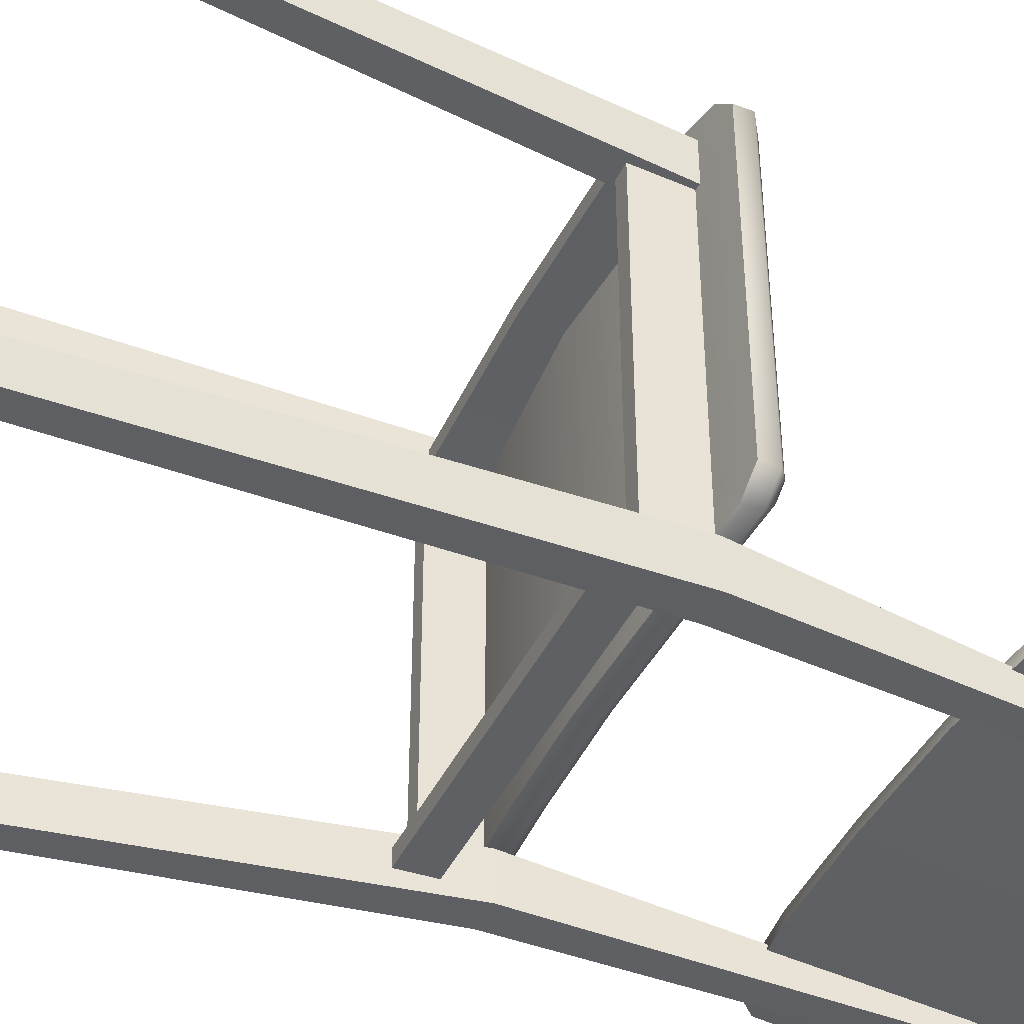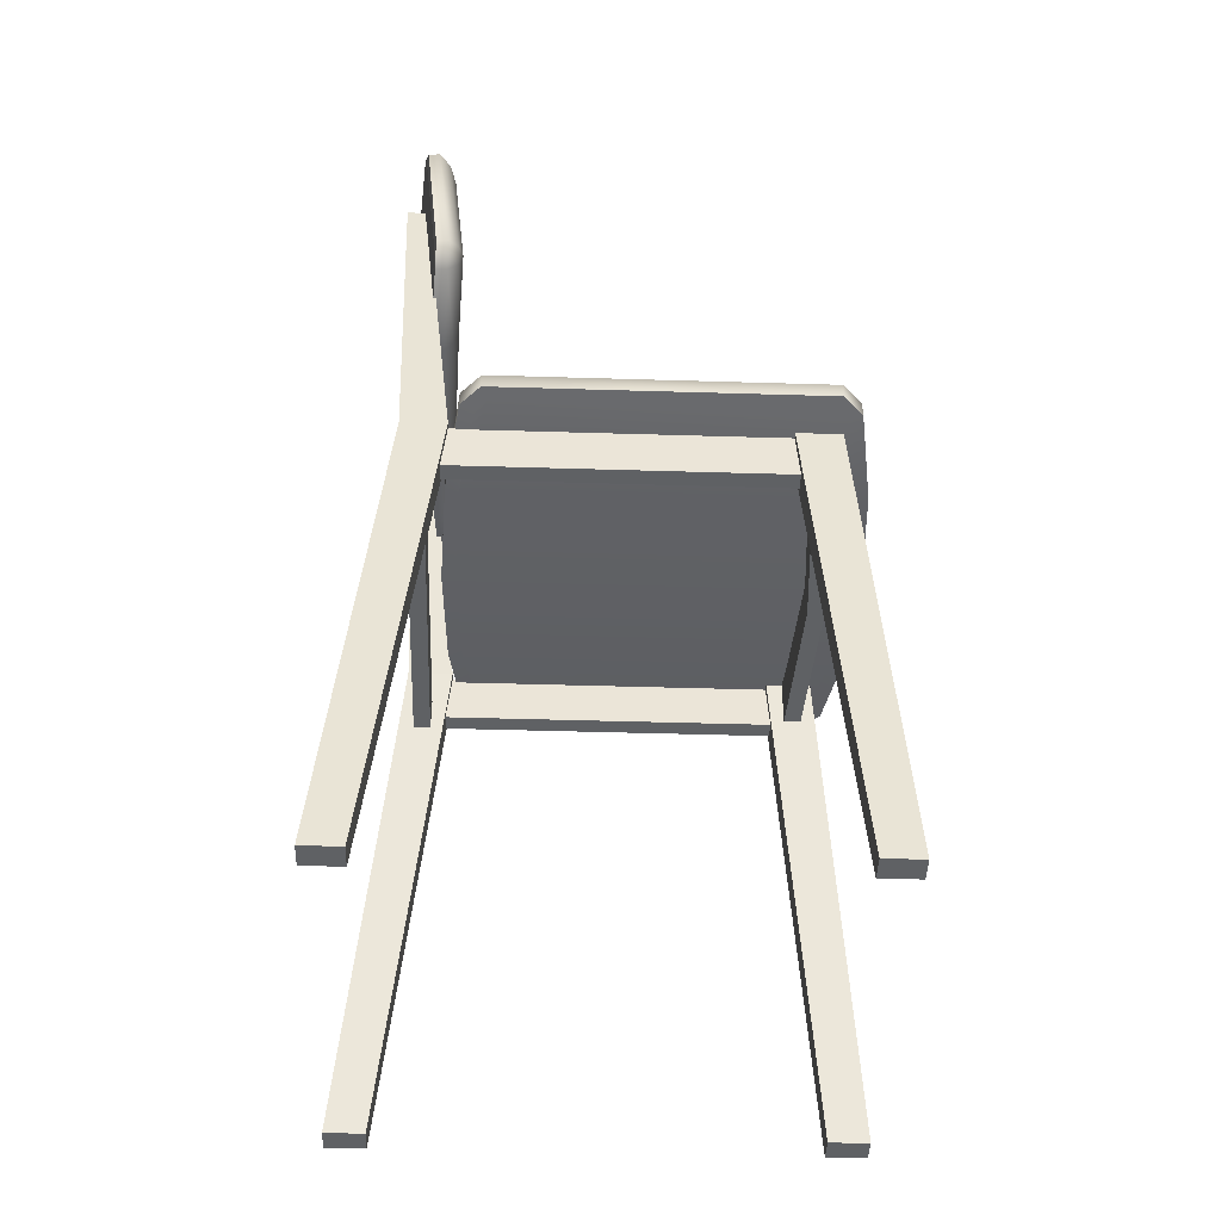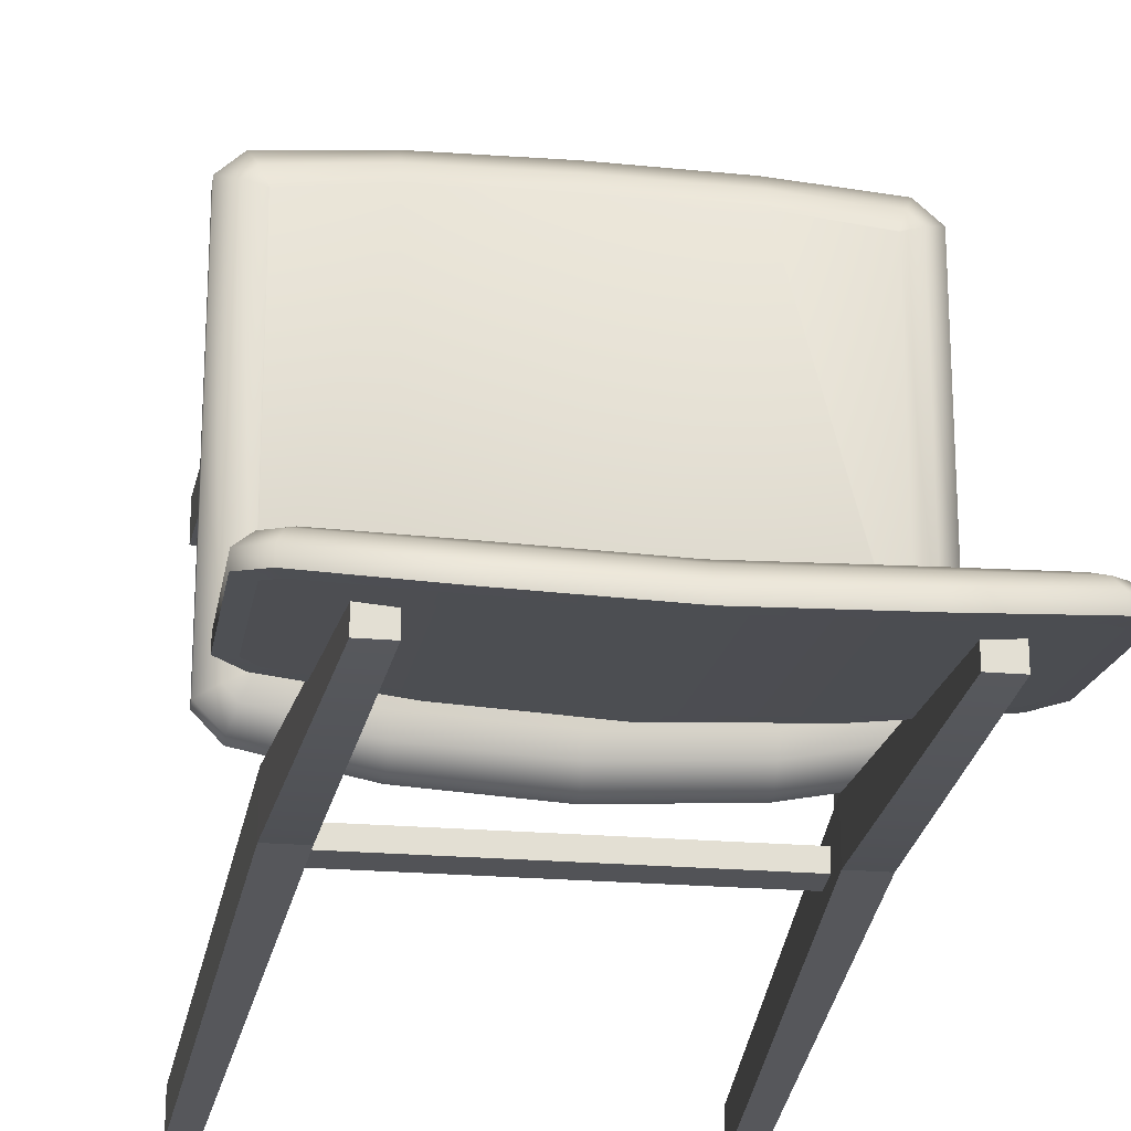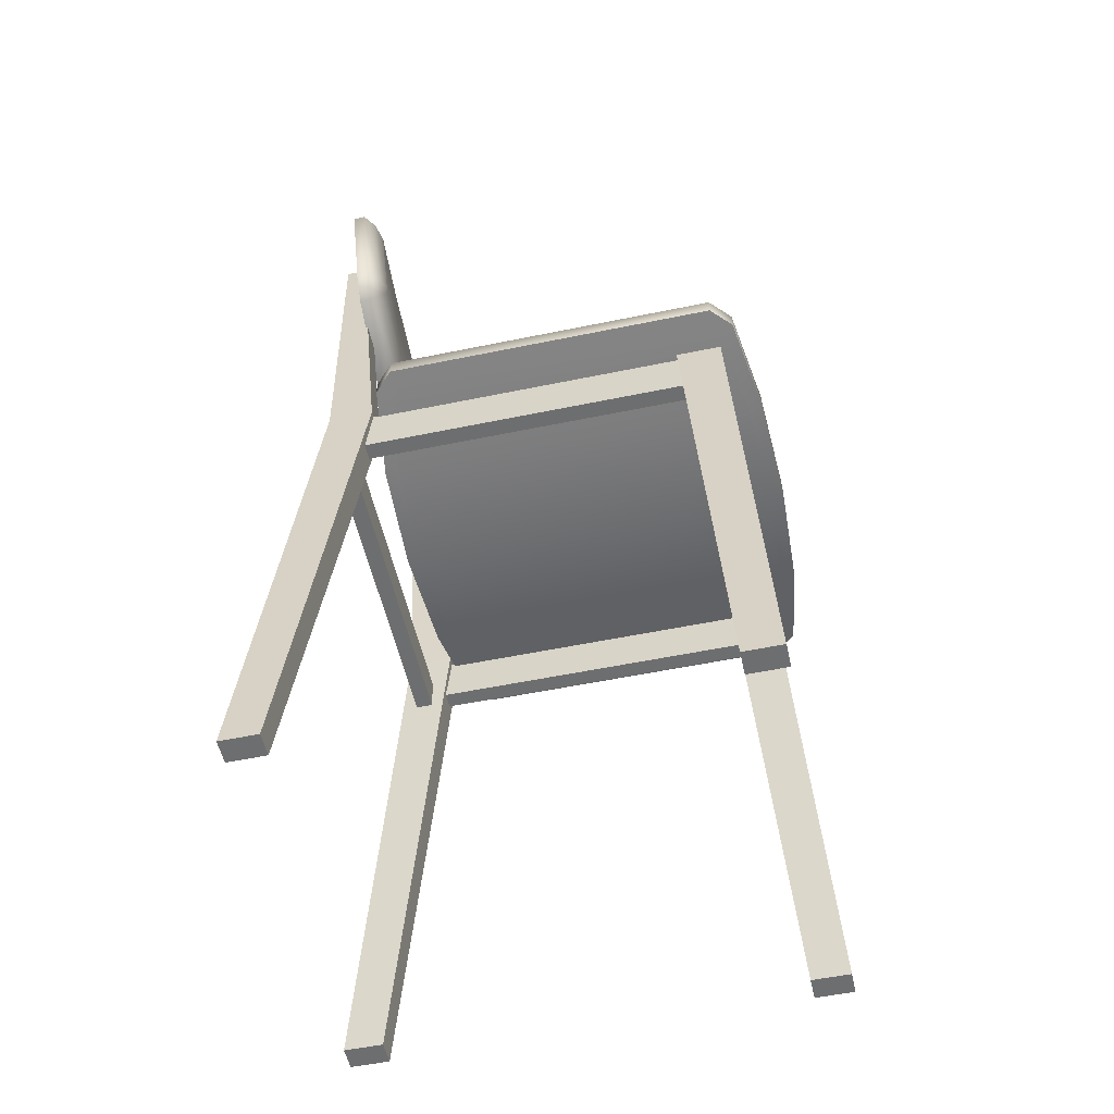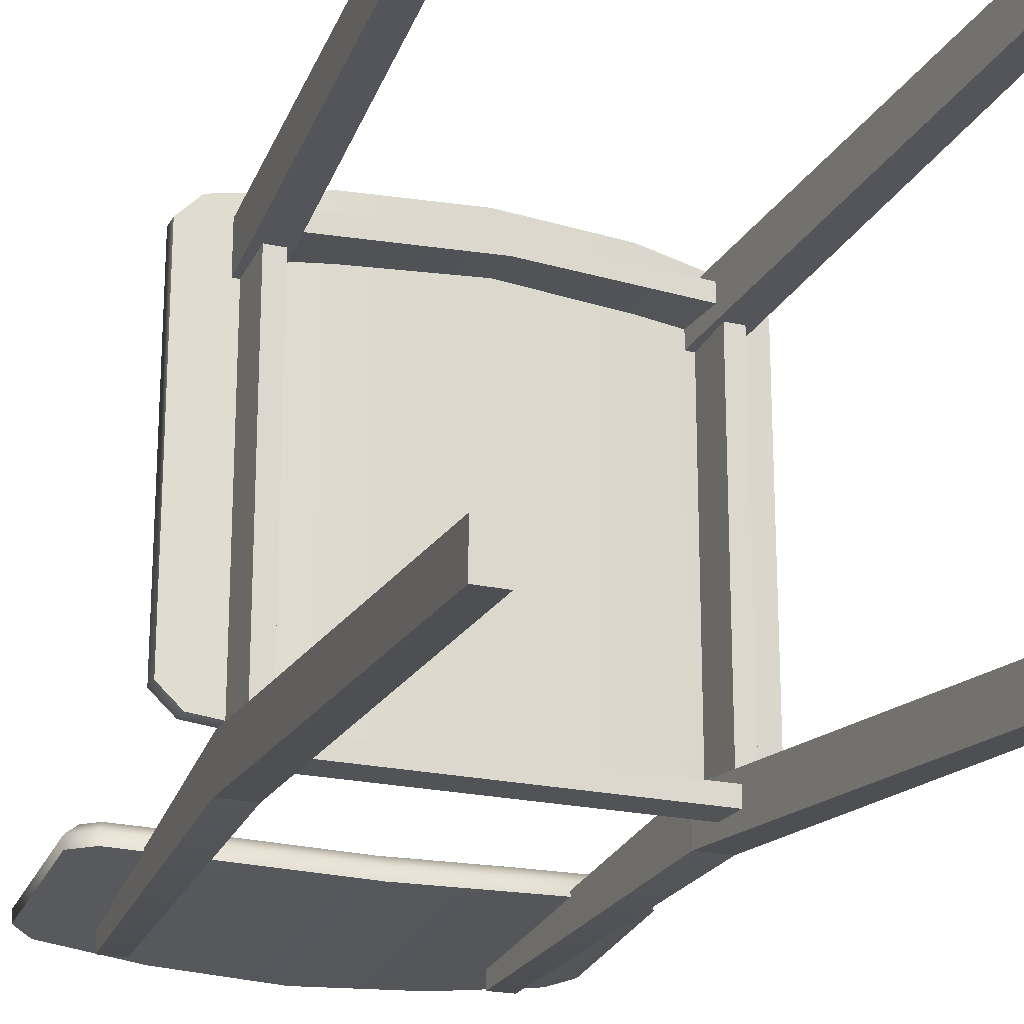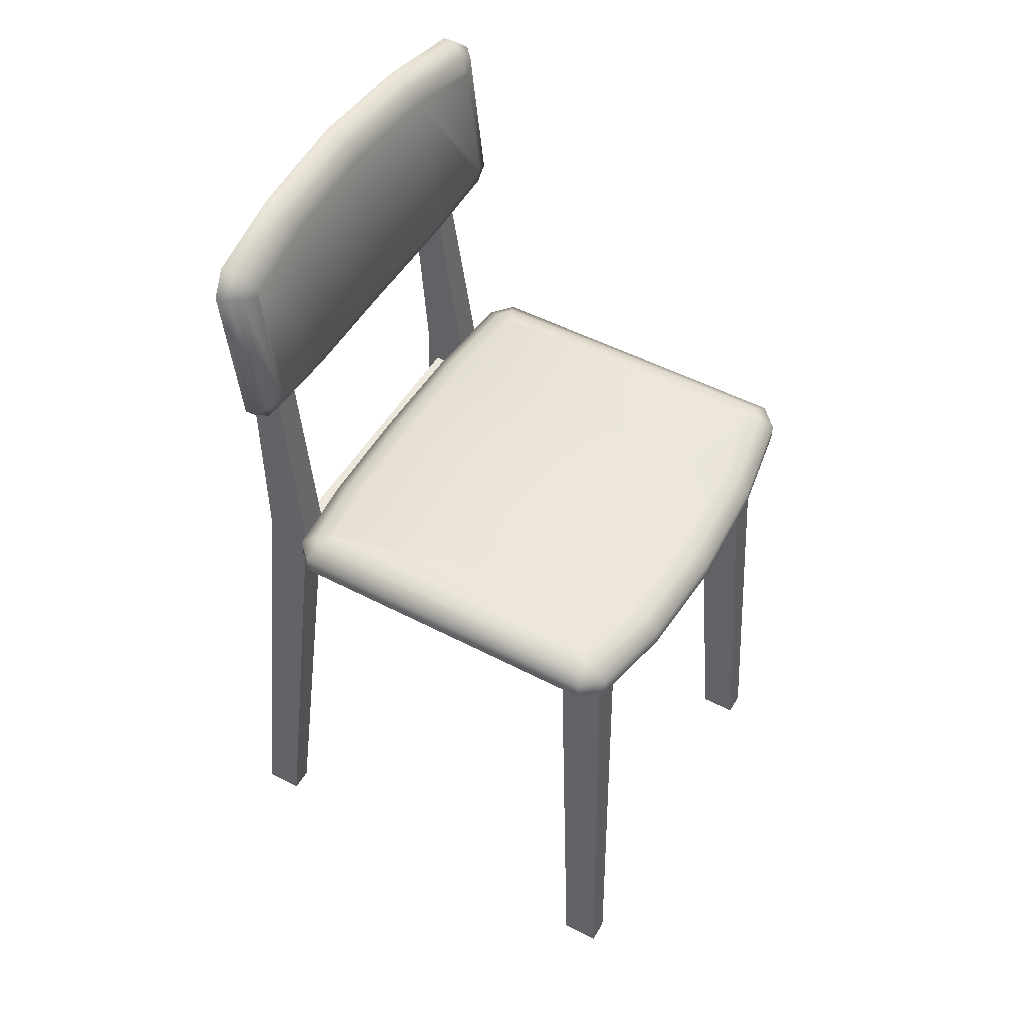
<metadata>
{"format":"obj","ext":"obj","renderer":"f3d","projection":"perspective","resolution":1024,"background":"white","views":[{"elev":-43.6,"azim":65.6,"up":"+Z"},{"elev":-45.5,"azim":-92.0,"up":"+Y"},{"elev":-22.5,"azim":171.5,"up":"+Z"},{"elev":-54.3,"azim":-77.6,"up":"+Y"},{"elev":-21.9,"azim":-21.3,"up":"+Z"},{"elev":50.4,"azim":-60.2,"up":"+Y"}]}
</metadata>
<code>
o chair_mp_4_3
v -0.168 0.506 0.2065
v -0.168 0.562 0.2065
v -0.168 0.506 0.1885
v -0.168 0.562 0.1885
v 0.168 0.506 0.2065
v 0.168 0.562 0.2065
v 0.168 0.506 0.1885
v 0.168 0.562 0.1885
v -0.168 0.486 -0.1915
v -0.168 0.522 -0.1915
v -0.168 0.486 -0.2095
v -0.168 0.522 -0.2095
v 0.168 0.486 -0.1915
v 0.168 0.522 -0.1915
v 0.168 0.486 -0.2095
v 0.168 0.522 -0.2095
v -0.1885 0.506 -0.182
v -0.1885 0.562 -0.182
v -0.1705 0.506 -0.182
v -0.1705 0.562 -0.182
v -0.1885 0.506 0.182
v -0.1885 0.562 0.182
v -0.1705 0.506 0.182
v -0.1705 0.562 0.182
v 0.1705 0.506 -0.182
v 0.1705 0.562 -0.182
v 0.1885 0.506 -0.182
v 0.1885 0.562 -0.182
v 0.1705 0.506 0.182
v 0.1705 0.562 0.182
v 0.1885 0.506 0.182
v 0.1885 0.562 0.182
v -0.2208 0 0.2457
v -0.1947 0.562 0.2197
v -0.2208 0 0.2053
v -0.1947 0.562 0.1713
v -0.1953 0 0.2457
v -0.1613 0.562 0.2197
v -0.1953 0 0.2053
v -0.1613 0.562 0.1713
v 0.2207 0 -0.2253
v 0.1947 0.562 -0.1713
v 0.2207 0 -0.2657
v 0.1947 0.562 -0.2197
v 0.1947 0.562 0.1713
v 0.2207 0 0.2053
v 0.1947 0.562 0.2197
v 0.2207 0 0.2457
v 0.1613 0.562 0.1713
v 0.1953 0 0.2053
v 0.1613 0.562 0.2197
v 0.1953 0 0.2457
v 0.1953 0 -0.2253
v 0.1613 0.562 -0.1713
v 0.1953 0 -0.2657
v 0.1613 0.562 -0.2197
v -0.1953 0 -0.2253
v -0.1613 0.562 -0.1713
v -0.1953 0 -0.2657
v -0.1613 0.562 -0.2197
v -0.2208 0 -0.2253
v -0.1947 0.562 -0.1713
v -0.2208 0 -0.2657
v -0.1947 0.562 -0.2197
v -0.000103 0.9891 -0.2297
v -0.000102 0.7795 -0.2076
v 0.119 0.9847 -0.2245
v 0.119 0.7849 -0.2036
v -0.1192 0.9847 -0.2245
v -0.1192 0.7849 -0.2036
v -0.2109 0.7996 -0.1982
v -0.2233 0.8121 -0.1978
v -0.2234 0.9593 -0.2133
v -0.2109 0.9715 -0.2162
v 0.2231 0.8121 -0.1978
v 0.2107 0.7996 -0.1982
v 0.2107 0.9715 -0.2162
v 0.2231 0.9593 -0.2133
v -0.1757 0.9448 -0.2133
v -0.1497 0.9448 -0.2133
v -0.1757 0.9448 -0.2355
v -0.1497 0.9448 -0.2355
v 0.1497 0.9448 -0.2133
v 0.1757 0.9448 -0.2133
v 0.1497 0.9448 -0.2355
v 0.1757 0.9448 -0.2355
v -2e-06 0.506 0.1985
v -2e-06 0.552 0.1985
v -2e-06 0.506 0.2165
v -2e-06 0.552 0.2165
v -0.1192 1.001 -0.2135
v -0.000103 1.005 -0.2186
v 0.119 0.7713 -0.1894
v -0.000102 0.766 -0.1934
v 0.119 1.001 -0.2135
v -0.1192 0.7713 -0.1894
v -0.2171 0.786 -0.1832
v -0.2382 0.8074 -0.1826
v 0.238 0.8074 -0.1826
v 0.2169 0.786 -0.1832
v 0.2169 0.9878 -0.2044
v 0.238 0.9671 -0.1994
v -0.2382 0.9671 -0.1994
v -0.2171 0.9878 -0.2044
v -0.1192 0.9896 -0.1995
v -0.1192 0.9732 -0.1905
v -0.000103 0.9776 -0.1956
v -0.000103 0.994 -0.2046
v 0.119 0.7854 -0.178
v 0.119 0.8033 -0.1726
v -0.000102 0.7979 -0.1767
v -0.000102 0.78 -0.1821
v 0.119 0.9732 -0.1905
v 0.119 0.9896 -0.1995
v -0.1192 0.8033 -0.1726
v -0.1192 0.7854 -0.178
v -0.2119 0.8 -0.1725
v -0.2048 0.8178 -0.168
v -0.2085 0.8215 -0.1679
v -0.2256 0.8138 -0.1722
v 0.2254 0.8138 -0.1722
v 0.2083 0.8215 -0.1679
v 0.2046 0.8178 -0.168
v 0.2116 0.8 -0.1725
v 0.2116 0.9764 -0.191
v 0.2046 0.9599 -0.183
v 0.2083 0.9563 -0.1821
v 0.2254 0.9629 -0.1878
v -0.2256 0.9629 -0.1878
v -0.2085 0.9563 -0.1821
v -0.2048 0.9599 -0.183
v -0.2119 0.9764 -0.191
v 0.119 0.9996 -0.2261
v -0.000103 1.004 -0.2312
v 0.119 0.77 -0.202
v -0.000102 0.7646 -0.2061
v -0.1192 0.9996 -0.2261
v -0.1192 0.77 -0.202
v -0.2382 0.8061 -0.1953
v -0.2171 0.7847 -0.1958
v 0.2169 0.7847 -0.1958
v 0.238 0.8061 -0.1953
v 0.238 0.9657 -0.212
v 0.2169 0.9865 -0.217
v -0.2171 0.9865 -0.217
v -0.2382 0.9657 -0.212
v -3e-06 0.5458 -0.1652
v -2e-06 0.5458 0.2419
v 0.1191 0.5513 -0.1602
v 0.1191 0.5513 0.2369
v -0.1191 0.5513 -0.1602
v -0.1191 0.5513 0.2369
v -0.2108 0.5634 0.2219
v -0.2233 0.565 0.2095
v -0.2233 0.565 -0.1328
v -0.2108 0.5634 -0.1452
v 0.2232 0.565 0.2095
v 0.2108 0.5634 0.2219
v 0.2108 0.5634 -0.1452
v 0.2232 0.565 -0.1328
v -0.1191 0.569 -0.1752
v -3e-06 0.5635 -0.1802
v 0.1191 0.569 0.2519
v -2e-06 0.5635 0.2569
v 0.1191 0.569 -0.1752
v -0.1191 0.569 0.2519
v -0.217 0.5819 0.2369
v -0.2381 0.5847 0.2157
v 0.2381 0.5847 0.2157
v 0.217 0.5819 0.2369
v 0.217 0.5819 -0.1602
v 0.2381 0.5847 -0.139
v -0.2381 0.5847 -0.139
v -0.217 0.5819 -0.1602
v -0.1191 0.5827 -0.1582
v -0.1191 0.589 -0.1402
v -0.2034 0.6001 0.2011
v -0.2213 0.596 0.2086
v -0.2034 0.6001 -0.1245
v -0.2213 0.596 -0.132
v 0.2034 0.6001 0.2011
v 0.2213 0.596 0.2086
v 0.2034 0.6001 -0.1245
v 0.2213 0.596 -0.132
v -3e-06 0.5771 -0.1632
v -2e-06 0.5835 -0.1452
v -2e-06 0.5835 0.2219
v -2e-06 0.5771 0.2398
v 0.1191 0.589 -0.1402
v 0.1191 0.5827 -0.1582
v 0.1191 0.5827 0.2349
v 0.1191 0.589 0.2169
v -0.1191 0.589 0.2169
v -0.1191 0.5827 0.2349
v -0.2027 0.6 0.2019
v -0.21 0.5946 0.2199
v 0.2027 0.6 0.2019
v 0.21 0.5946 0.2199
v 0.2027 0.6 -0.1252
v 0.21 0.5946 -0.1432
v -0.2027 0.6 -0.1252
v -0.21 0.5946 -0.1432
v 0.1191 0.5513 -0.1752
v -3e-06 0.5458 -0.1802
v 0.1191 0.5513 0.2519
v -2e-06 0.5458 0.2569
v -0.1191 0.5513 -0.1752
v -0.1191 0.5513 0.2519
v -0.2381 0.567 0.2157
v -0.217 0.5642 0.2369
v 0.217 0.5642 0.2369
v 0.2381 0.567 0.2157
v 0.2381 0.567 -0.139
v 0.217 0.5642 -0.1602
v -0.217 0.5642 -0.1602
v -0.2381 0.567 -0.139
f 89 90 2 1
f 87 88 8 7
f 87 7 5 89
f 13 14 10 9
f 11 12 16 15
f 11 15 13 9
f 21 22 18 17
f 19 20 24 23
f 19 23 21 17
f 29 30 26 25
f 27 28 32 31
f 27 31 29 25
f 24 20 18 22
f 32 28 26 30
f 35 39 37 33
f 37 38 34 33
f 39 40 38 37
f 33 34 36 35
f 35 36 40 39
f 52 51 49 50
f 50 49 45 46
f 48 47 51 52
f 46 45 47 48
f 50 46 48 52
f 55 56 44 43
f 53 54 56 55
f 43 44 42 41
f 41 42 54 53
f 55 43 41 53
f 63 64 60 59
f 61 62 64 63
f 59 60 58 57
f 57 58 62 61
f 63 59 57 61
f 67 77 78 75 76 68
f 73 74 69 70 71 72
f 69 65 66 70
f 65 67 68 66
f 16 12 10 14
f 81 79 80 82
f 85 83 84 86
f 58 80 79 62
f 60 82 80 58
f 56 85 86 44
f 42 84 83 54
f 44 86 84 42
f 64 81 82 60
f 3 87 89 1
f 3 4 88 87
f 5 6 90 89
f 62 79 81 64
f 54 83 85 56
f 149 159 160 157 158 150
f 155 156 151 152 153 154
f 151 147 148 152
f 147 149 150 148
f 137 145 104 91
f 105 108 92 91
f 141 100 93 135
f 133 134 92 95
f 135 93 94 136
f 144 133 95 101
f 143 102 99 142
f 138 96 97 140
f 134 137 91 92
f 136 94 96 138
f 98 139 140 97
f 100 141 142 99
f 102 143 144 101
f 146 103 104 145
f 139 98 103 146
f 132 105 91 104
f 124 109 93 100
f 108 114 95 92
f 107 111 110 113
f 112 116 96 94
f 113 110 123 122 127 126
f 114 125 101 95
f 120 129 103 98
f 128 121 99 102
f 129 132 104 103
f 121 124 100 99
f 117 120 98 97
f 106 115 111 107
f 109 112 94 93
f 125 128 102 101
f 116 117 97 96
f 106 107 108 105
f 110 111 112 109
f 107 113 114 108
f 111 115 116 112
f 118 119 120 117
f 122 123 124 121
f 126 127 128 125
f 130 131 132 129
f 119 130 129 120
f 115 118 117 116
f 105 132 131 106
f 123 110 109 124
f 127 122 121 128
f 125 114 113 126
f 131 130 119 118 115 106
f 67 65 134 133
f 66 68 135 136
f 65 69 137 134
f 70 66 136 138
f 72 71 140 139
f 76 75 142 141
f 78 77 144 143
f 74 73 146 145
f 73 72 139 146
f 69 74 145 137
f 71 70 138 140
f 68 76 141 135
f 75 78 143 142
f 77 67 133 144
f 207 215 174 161
f 211 170 163 205
f 203 204 162 165
f 205 163 164 206
f 214 203 165 171
f 213 172 169 212
f 208 166 167 210
f 204 207 161 162
f 206 164 166 208
f 168 209 210 167
f 170 211 212 169
f 172 213 214 171
f 216 173 174 215
f 209 168 173 216
f 193 176 201 179 177 195
f 188 194 166 164
f 191 188 164 163
f 190 200 171 165
f 180 202 174 173
f 200 184 172 171
f 189 186 187 192
f 199 189 192 197 181 183
f 196 178 168 167
f 175 185 162 161
f 194 196 167 166
f 182 198 170 169
f 198 191 163 170
f 186 176 193 187
f 178 180 173 168
f 185 190 165 162
f 184 182 169 172
f 177 179 180 178
f 183 181 182 184
f 188 191 192 187
f 190 185 186 189
f 194 188 187 193
f 196 194 193 195
f 191 198 197 192
f 200 190 189 199
f 176 186 185 175
f 175 202 201 176
f 195 177 178 196
f 202 180 179 201
f 181 197 198 182
f 184 200 199 183
f 202 175 161 174
f 149 147 204 203
f 148 150 205 206
f 147 151 207 204
f 152 148 206 208
f 154 153 210 209
f 158 157 212 211
f 160 159 214 213
f 156 155 216 215
f 155 154 209 216
f 151 156 215 207
f 153 152 208 210
f 150 158 211 205
f 157 160 213 212
f 159 149 203 214

</code>
